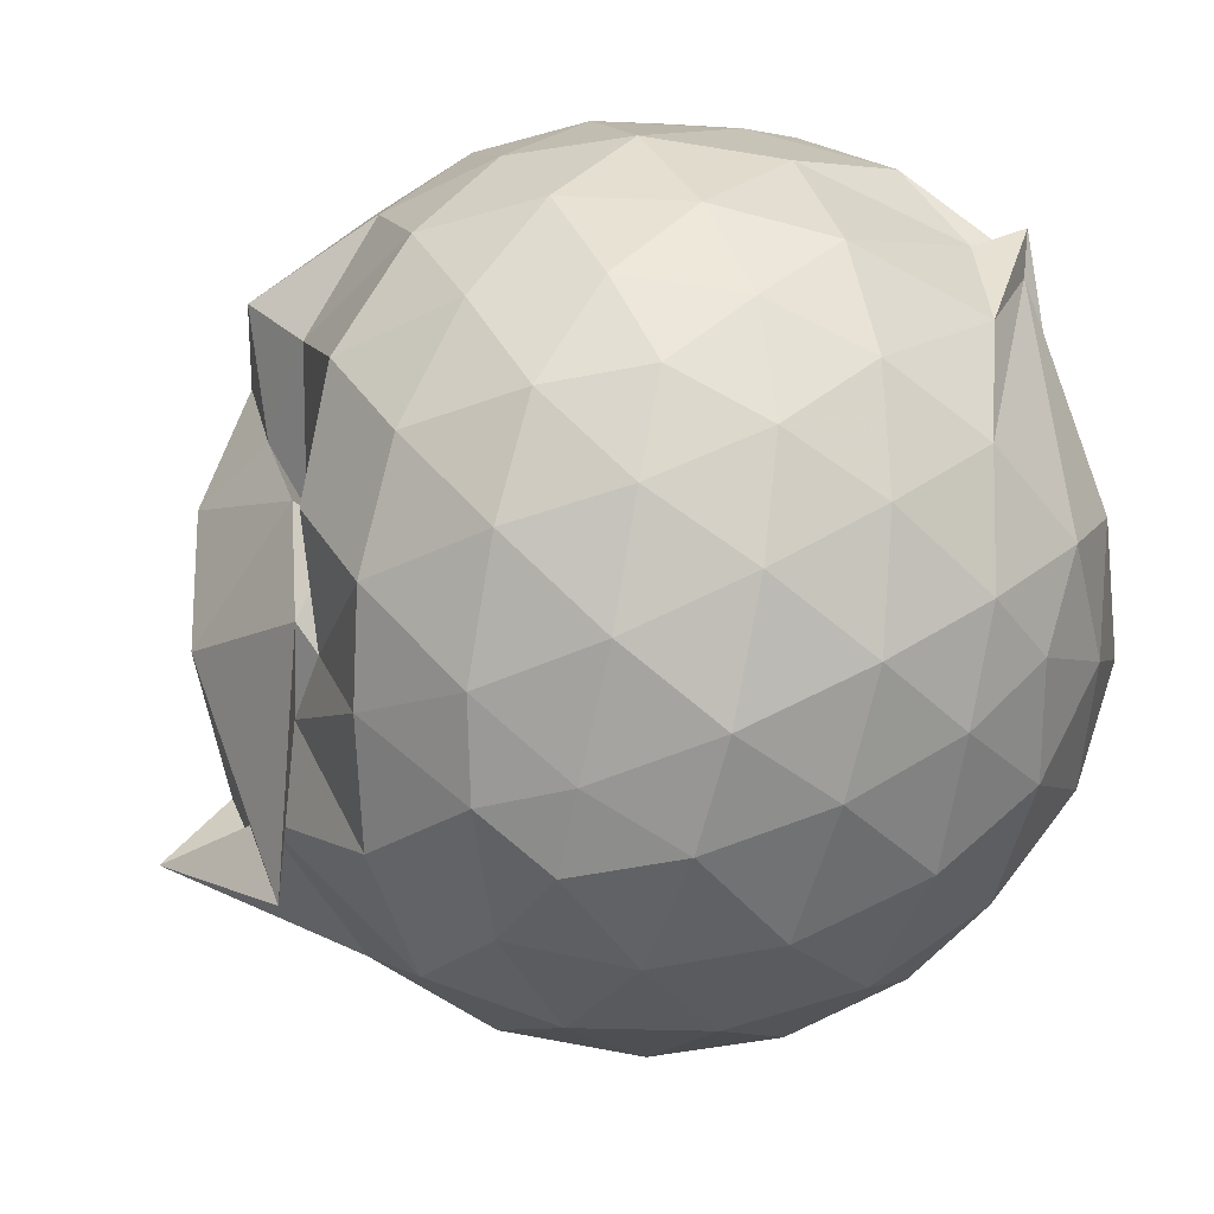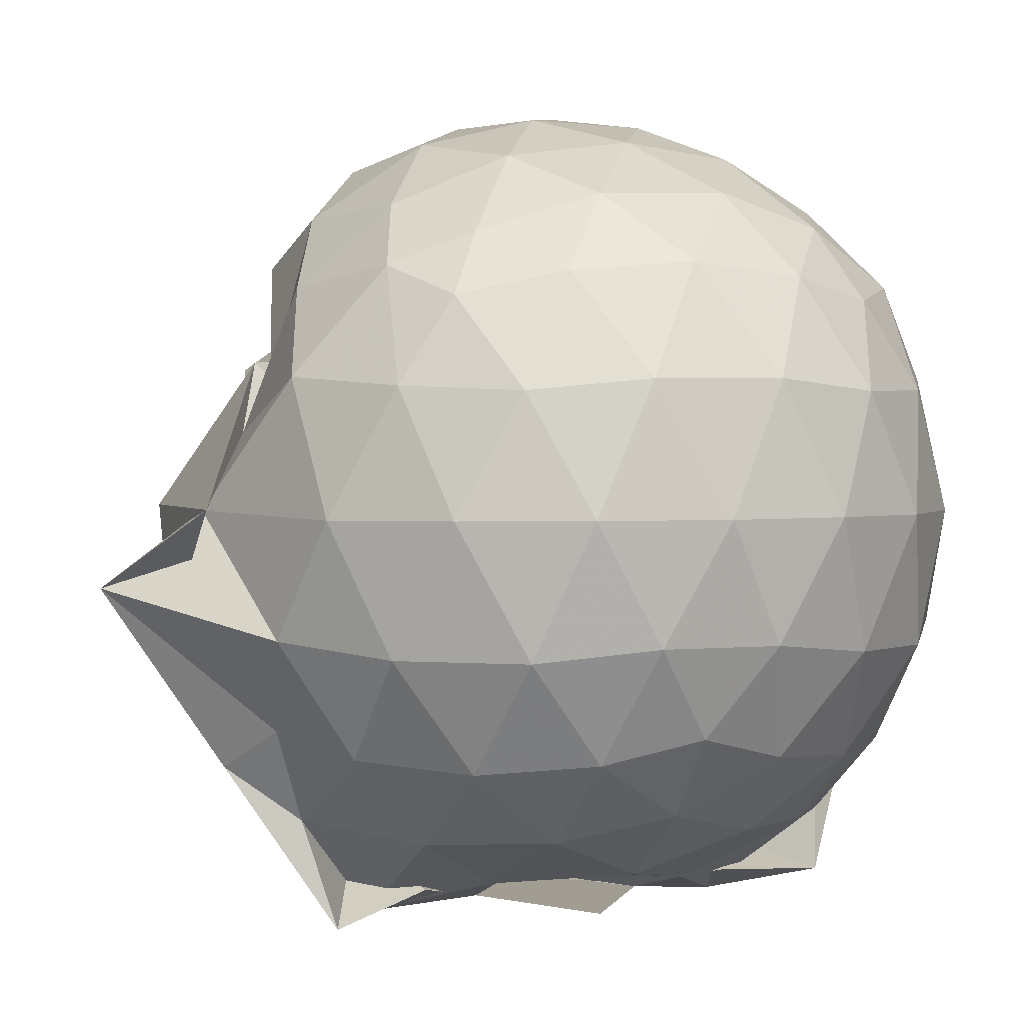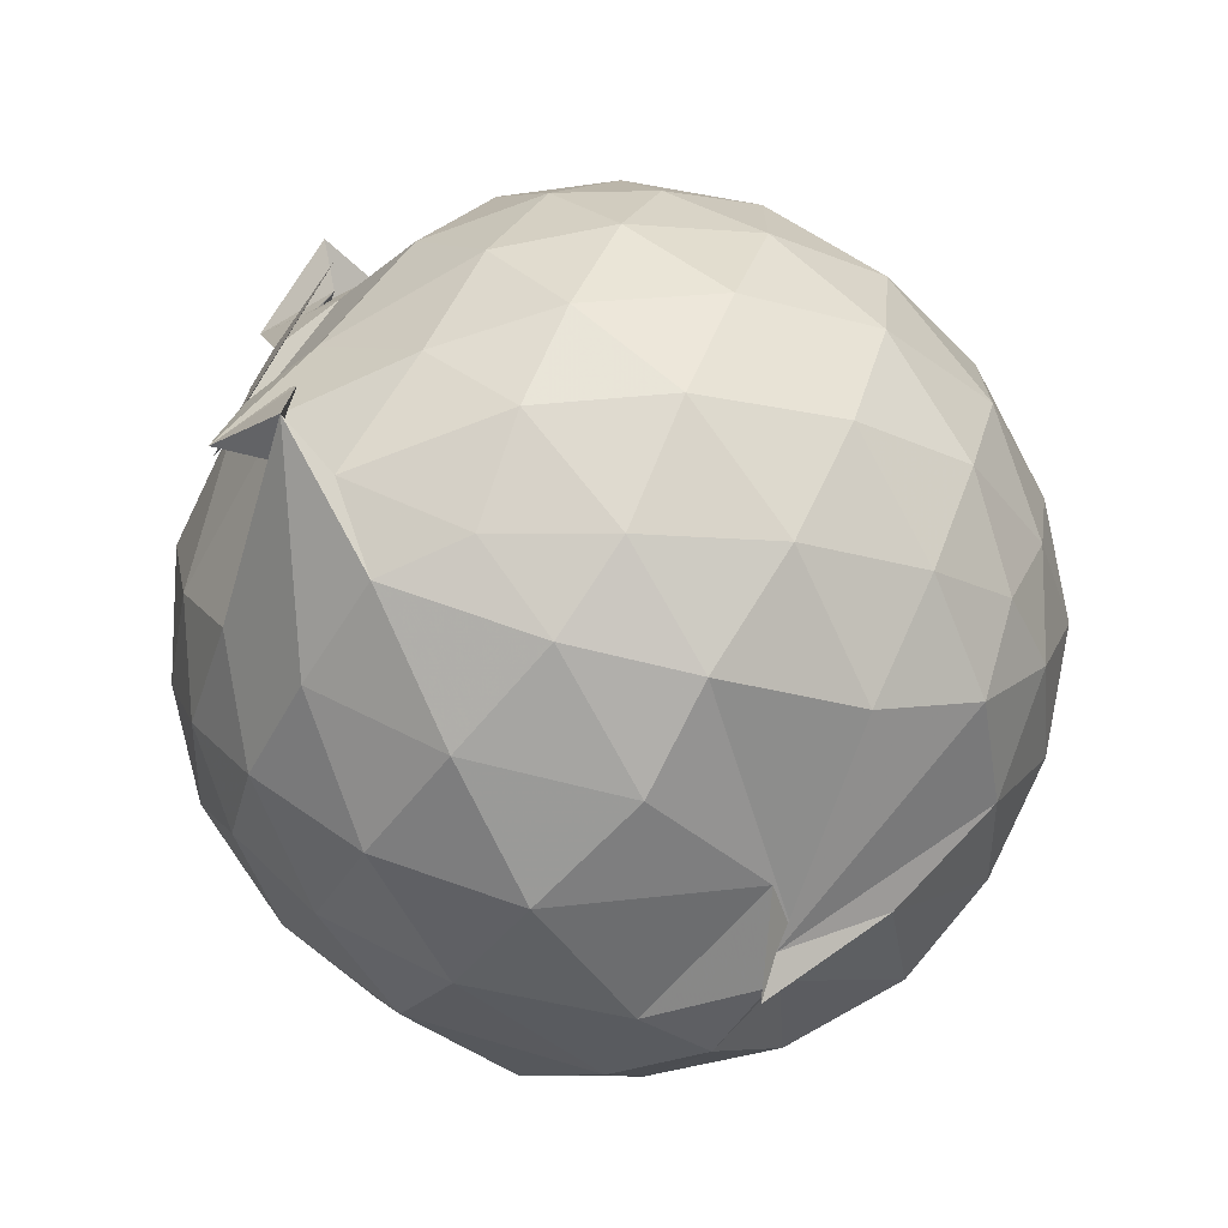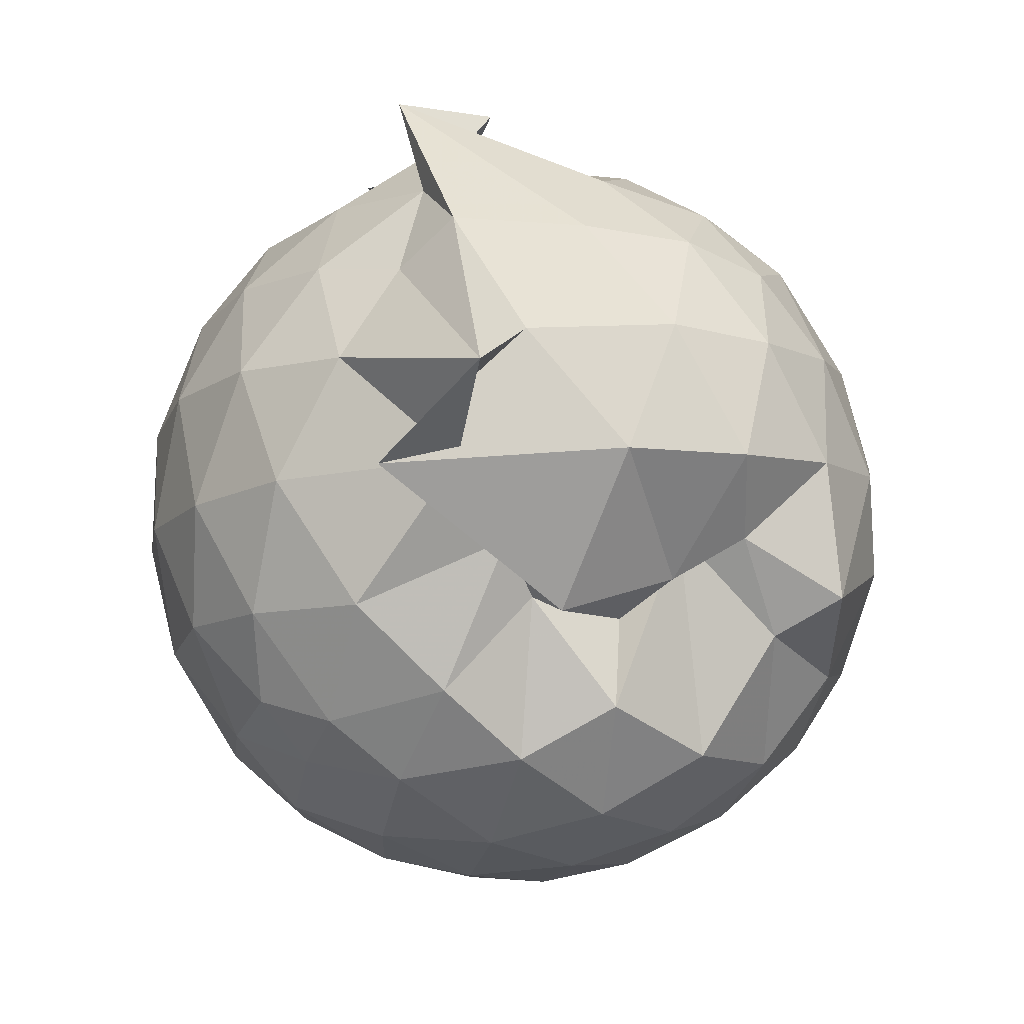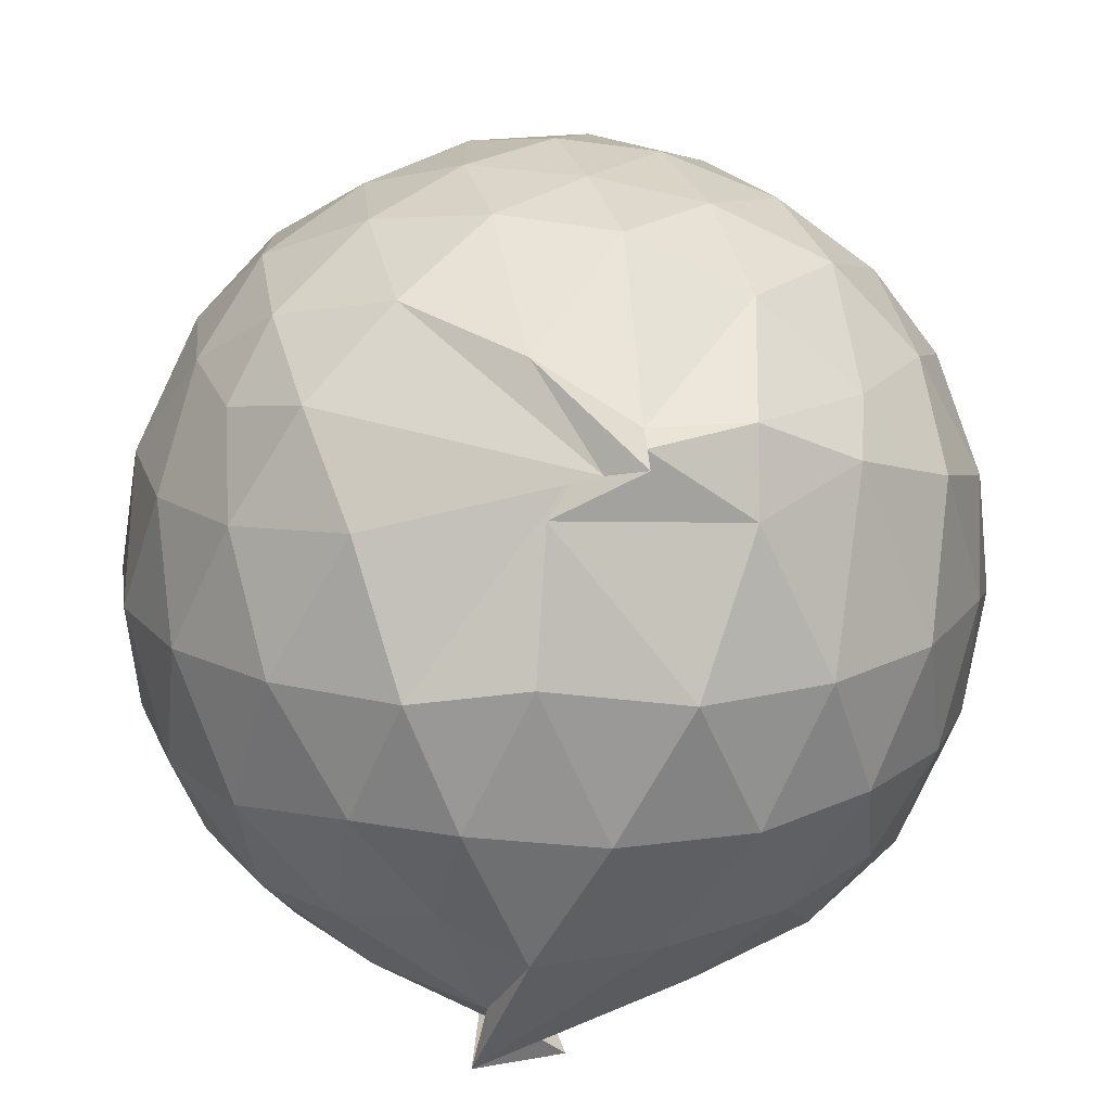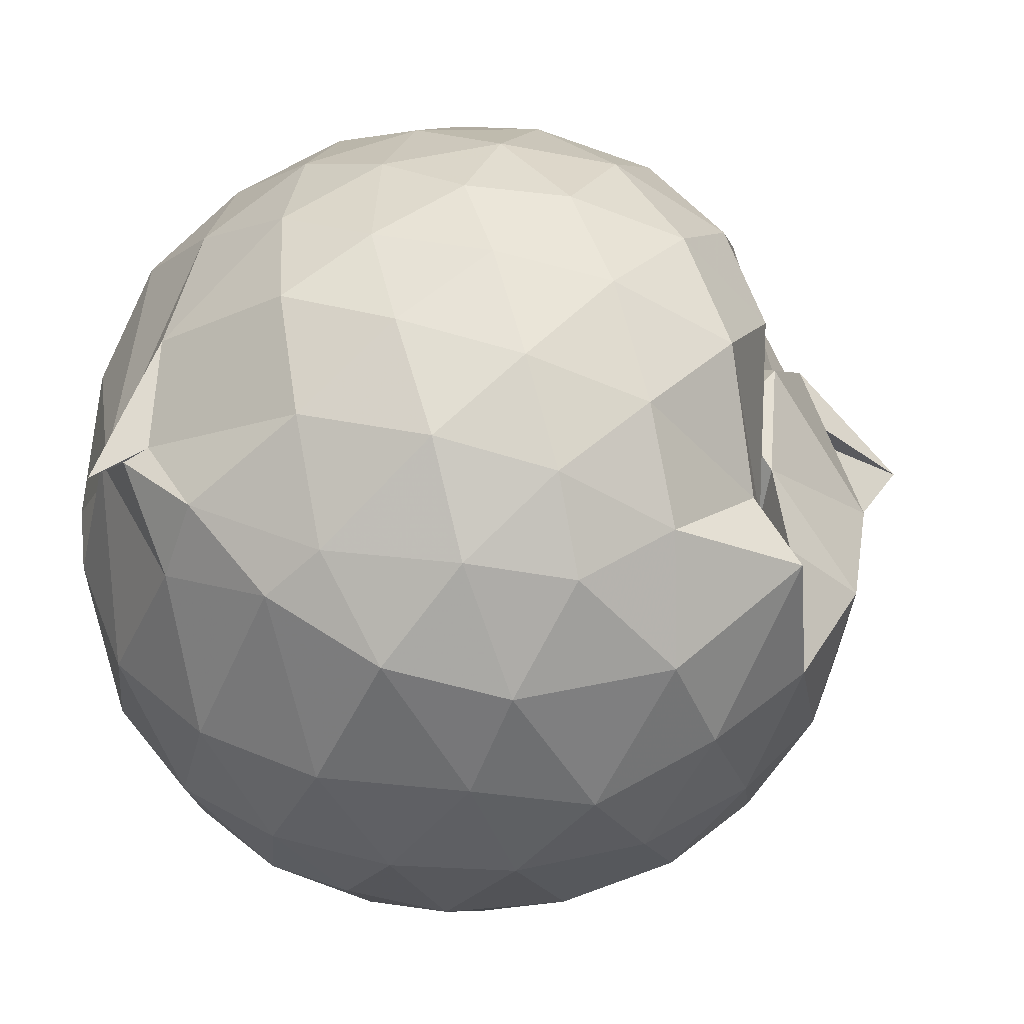
<metadata>
{"format":"obj","ext":"obj","renderer":"f3d","projection":"perspective","resolution":1024,"background":"white","views":[{"elev":65.6,"azim":-115.8,"up":"+Z"},{"elev":1.5,"azim":-113.3,"up":"+Z"},{"elev":-70.8,"azim":-125.8,"up":"+Y"},{"elev":79.6,"azim":-4.9,"up":"+Y"},{"elev":17.1,"azim":0.5,"up":"+Z"},{"elev":39.4,"azim":73.6,"up":"+Z"}]}
</metadata>
<code>
v -0.9172 -0.1002 1.055
v -1.237 -0.08023 -0.8581
v -0.08422 -0.08873 0.5818
v -0.1521 0.1488 0.6108
v -0.3046 0.3888 0.524
v -0.5236 0.501 0.2652
v -0.6869 0.4826 0.4606
v -0.8963 0.6242 0.4103
v -1.123 0.6346 0.6165
v -1.405 0.5213 0.6528
v -1.573 0.4285 0.5818
v -1.661 0.1932 0.6359
v -1.696 -0.09353 0.6606
v -1.663 -0.376 0.6336
v -1.577 -0.5945 0.588
v -1.409 -0.7488 0.6298
v -0.8163 -0.9706 0.5487
v -0.7289 -1.023 0.5734
v -0.7363 -0.9404 0.5936
v -0.517 -0.8355 0.6197
v -0.2922 -0.5982 0.6182
v -0.1498 -0.3239 0.6322
v 0.001733 0.108 0.3516
v -0.1361 0.4452 0.4515
v -0.3666 0.5151 0.2945
v -0.5518 0.5336 0.3825
v -0.8289 0.6415 0.4512
v -0.9472 0.7101 0.2816
v -1.311 0.712 0.4057
v -1.567 0.5577 0.3832
v -1.737 0.3331 0.3718
v -1.821 0.06555 0.3983
v -1.819 -0.2474 0.4011
v -1.737 -0.5195 0.3764
v -1.563 -0.7502 0.3828
v -1.307 -0.9069 0.4138
v -0.8253 -0.8901 0.5969
v -0.9254 -0.97 0.4588
v -0.5141 -0.9014 0.4362
v -0.3004 -0.7213 0.512
v -0.1039 -0.5193 0.4257
v -0.002075 -0.2581 0.3546
v 0.003087 0.2087 0.1129
v -0.1417 0.4749 0.1181
v -0.3592 0.69 0.1229
v -0.6456 0.8268 0.1096
v -1.228 0.8842 0.1101
v -1.045 0.8386 0.1041
v -1.478 0.6896 0.09058
v -1.697 0.4792 0.09236
v -1.835 0.2088 0.09389
v -1.883 -0.09278 0.0941
v -1.836 -0.3941 0.0954
v -1.697 -0.6659 0.09525
v -1.482 -0.8772 0.09865
v -1.206 -1.006 0.09697
v -0.9452 -1.04 0.139
v -0.6302 -1.017 0.09968
v -0.3566 -0.8806 0.1009
v -0.1416 -0.6649 0.1045
v -0.003653 -0.3544 0.1062
v 0.04897 -0.0839 0.038
v -0.1001 0.3361 -0.1735
v -0.2652 0.5667 -0.174
v -0.5021 0.7248 -0.2008
v -0.8603 0.8605 -0.1869
v -0.9748 1.06 -0.0739
v -1.305 0.7453 -0.1826
v -1.556 0.5684 -0.2125
v -1.739 0.3181 -0.2146
v -1.832 0.05049 -0.1845
v -1.832 -0.2349 -0.1846
v -1.738 -0.5035 -0.212
v -1.57 -0.7488 -0.2147
v -1.322 -0.9247 -0.1761
v -1.095 -1.006 -0.1765
v -0.7956 -1.005 -0.2013
v -0.4988 -0.9124 -0.2047
v -0.2662 -0.7509 -0.179
v -0.1021 -0.5176 -0.1778
v -0.01852 -0.2458 -0.1922
v -0.01749 0.06049 -0.195
v -0.2467 0.4052 -0.3884
v -0.4315 0.5465 -0.4506
v -0.6906 0.6668 -0.4796
v -1.007 0.7756 -0.4937
v -1.147 0.6955 -0.4003
v -1.348 0.5787 -0.451
v -1.55 0.3743 -0.4719
v -1.688 0.1304 -0.448
v -1.754 -0.09178 -0.3929
v -1.687 -0.3156 -0.4482
v -1.545 -0.5651 -0.4688
v -1.367 -0.7553 -0.4541
v -1.15 -0.8929 -0.3976
v -0.9623 -0.902 -0.5057
v -0.6916 -0.8475 -0.4872
v -0.4304 -0.7305 -0.4518
v -0.2451 -0.5894 -0.3883
v -0.1682 -0.3723 -0.4476
v -0.1367 -0.09186 -0.466
v -0.1678 0.1865 -0.4478
v -0.2267 -0.09135 0.7689
v -0.3386 0.1481 0.8177
v -0.5111 0.3978 0.8021
v -0.7191 0.5624 0.6812
v -0.9552 0.5398 0.7852
v -1.25 0.4526 0.8015
v -1.48 0.3404 0.7285
v -1.537 0.0606 0.817
v -1.534 -0.2457 0.8297
v -1.488 -0.5127 0.7594
v -1.226 -0.6431 0.818
v -0.961 -0.7994 0.7398
v -0.7388 -0.8821 0.6202
v -0.5119 -0.5886 0.8172
v -0.3385 -0.3361 0.8337
v -0.4389 -0.1006 0.9262
v -0.5899 0.1441 0.9661
v -0.7669 0.3693 0.9208
v -1.044 0.2969 0.9628
v -1.314 0.1912 0.917
v -1.326 -0.1037 0.9581
v -1.298 -0.3801 0.9314
v -1.039 -0.4925 0.9635
v -0.7761 -0.5565 0.9401
v -0.5956 -0.345 0.9598
v -0.6918 -0.09951 1.027
v -0.8457 0.1248 1.029
v -1.105 0.03825 1.027
v -1.106 -0.2416 1.021
v -0.847 -0.3327 1.013
v -0.3655 0.3259 -0.5805
v -0.6216 0.4554 -0.6539
v -1.118 0.5369 -0.8719
v -1.075 0.6101 -0.6184
v -1.297 0.3906 -0.6578
v -1.498 0.1519 -0.6422
v -1.614 -0.09132 -0.579
v -1.49 -0.3407 -0.6392
v -1.305 -0.5796 -0.648
v -1.053 -0.7683 -0.6628
v -1.088 -0.7482 -0.8124
v -0.6242 -0.6383 -0.6534
v -0.3674 -0.5098 -0.5788
v -0.3109 -0.2465 -0.6344
v -0.3108 0.06117 -0.6356
v -0.5467 0.2002 -0.7369
v -1.086 0.3047 -0.7987
v -0.8893 0.3759 -0.8754
v -1.117 0.1486 -0.7888
v -1.372 -0.1035 -0.7456
v -1.133 -0.3459 -0.8015
v -0.8906 -0.545 -0.8766
v -1.079 -0.4904 -0.8002
v -0.5464 -0.3817 -0.7367
v -0.5225 -0.09304 -0.7853
v -0.8734 0.04704 -0.8425
v -0.9499 0.1198 -0.8449
v -0.73 -0.08473 -0.8298
v -0.9429 -0.3129 -0.8522
v -0.8717 -0.2297 -0.8454
f 3 23 4
f 4 23 24
f 4 24 5
f 5 24 25
f 5 25 6
f 6 25 26
f 6 26 7
f 7 26 27
f 7 27 8
f 8 27 28
f 8 28 9
f 9 28 29
f 9 29 10
f 10 29 30
f 10 30 11
f 11 30 31
f 11 31 12
f 12 31 32
f 12 32 13
f 13 32 33
f 13 33 14
f 14 33 34
f 14 34 15
f 15 34 35
f 15 35 16
f 16 35 36
f 16 36 17
f 17 36 37
f 17 37 18
f 18 37 38
f 18 38 19
f 19 38 39
f 19 39 20
f 20 39 40
f 20 40 21
f 21 40 41
f 21 41 22
f 22 41 42
f 22 42 3
f 3 42 23
f 23 43 24
f 24 43 44
f 24 44 25
f 25 44 45
f 25 45 26
f 26 45 46
f 26 46 27
f 27 46 47
f 27 47 28
f 28 47 48
f 28 48 29
f 29 48 49
f 29 49 30
f 30 49 50
f 30 50 31
f 31 50 51
f 31 51 32
f 32 51 52
f 32 52 33
f 33 52 53
f 33 53 34
f 34 53 54
f 34 54 35
f 35 54 55
f 35 55 36
f 36 55 56
f 36 56 37
f 37 56 57
f 37 57 38
f 38 57 58
f 38 58 39
f 39 58 59
f 39 59 40
f 40 59 60
f 40 60 41
f 41 60 61
f 41 61 42
f 42 61 62
f 42 62 23
f 23 62 43
f 43 63 44
f 44 63 64
f 44 64 45
f 45 64 65
f 45 65 46
f 46 65 66
f 46 66 47
f 47 66 67
f 47 67 48
f 48 67 68
f 48 68 49
f 49 68 69
f 49 69 50
f 50 69 70
f 50 70 51
f 51 70 71
f 51 71 52
f 52 71 72
f 52 72 53
f 53 72 73
f 53 73 54
f 54 73 74
f 54 74 55
f 55 74 75
f 55 75 56
f 56 75 76
f 56 76 57
f 57 76 77
f 57 77 58
f 58 77 78
f 58 78 59
f 59 78 79
f 59 79 60
f 60 79 80
f 60 80 61
f 61 80 81
f 61 81 62
f 62 81 82
f 62 82 43
f 43 82 63
f 63 83 64
f 64 83 84
f 64 84 65
f 65 84 85
f 65 85 66
f 66 85 86
f 66 86 67
f 67 86 87
f 67 87 68
f 68 87 88
f 68 88 69
f 69 88 89
f 69 89 70
f 70 89 90
f 70 90 71
f 71 90 91
f 71 91 72
f 72 91 92
f 72 92 73
f 73 92 93
f 73 93 74
f 74 93 94
f 74 94 75
f 75 94 95
f 75 95 76
f 76 95 96
f 76 96 77
f 77 96 97
f 77 97 78
f 78 97 98
f 78 98 79
f 79 98 99
f 79 99 80
f 80 99 100
f 80 100 81
f 81 100 101
f 81 101 82
f 82 101 102
f 82 102 63
f 63 102 83
f 103 104 118
f 104 119 118
f 104 105 119
f 105 120 119
f 105 106 120
f 106 107 120
f 107 121 120
f 107 108 121
f 108 122 121
f 108 109 122
f 109 110 122
f 110 123 122
f 110 111 123
f 111 124 123
f 111 112 124
f 112 113 124
f 113 125 124
f 113 114 125
f 114 126 125
f 114 115 126
f 115 116 126
f 116 127 126
f 116 117 127
f 117 118 127
f 117 103 118
f 118 119 128
f 119 129 128
f 119 120 129
f 120 121 129
f 121 130 129
f 121 122 130
f 122 123 130
f 123 131 130
f 123 124 131
f 124 125 131
f 125 132 131
f 125 126 132
f 126 127 132
f 127 128 132
f 127 118 128
f 133 148 134
f 134 148 149
f 134 149 135
f 135 149 150
f 135 150 136
f 136 150 137
f 137 150 151
f 137 151 138
f 138 151 152
f 138 152 139
f 139 152 140
f 140 152 153
f 140 153 141
f 141 153 154
f 141 154 142
f 142 154 143
f 143 154 155
f 143 155 144
f 144 155 156
f 144 156 145
f 145 156 146
f 146 156 157
f 146 157 147
f 147 157 148
f 147 148 133
f 148 158 149
f 149 158 159
f 149 159 150
f 150 159 151
f 151 159 160
f 151 160 152
f 152 160 153
f 153 160 161
f 153 161 154
f 154 161 155
f 155 161 162
f 155 162 156
f 156 162 157
f 157 162 158
f 157 158 148
f 3 4 103
f 103 4 104
f 4 5 104
f 104 5 105
f 5 6 105
f 105 6 106
f 6 7 106
f 7 8 106
f 106 8 107
f 8 9 107
f 107 9 108
f 9 10 108
f 108 10 109
f 10 11 109
f 11 12 109
f 109 12 110
f 12 13 110
f 110 13 111
f 13 14 111
f 111 14 112
f 14 15 112
f 15 16 112
f 112 16 113
f 16 17 113
f 113 17 114
f 17 18 114
f 114 18 115
f 18 19 115
f 19 20 115
f 115 20 116
f 20 21 116
f 116 21 117
f 21 22 117
f 117 22 103
f 22 3 103
f 83 133 84
f 84 133 134
f 84 134 85
f 85 134 135
f 85 135 86
f 86 135 136
f 86 136 87
f 87 136 88
f 88 136 137
f 88 137 89
f 89 137 138
f 89 138 90
f 90 138 139
f 90 139 91
f 91 139 92
f 92 139 140
f 92 140 93
f 93 140 141
f 93 141 94
f 94 141 142
f 94 142 95
f 95 142 96
f 96 142 143
f 96 143 97
f 97 143 144
f 97 144 98
f 98 144 145
f 98 145 99
f 99 145 100
f 100 145 146
f 100 146 101
f 101 146 147
f 101 147 102
f 102 147 133
f 102 133 83
f 128 129 1
f 129 130 1
f 130 131 1
f 131 132 1
f 132 128 1
f 159 158 2
f 160 159 2
f 161 160 2
f 162 161 2
f 158 162 2

</code>
